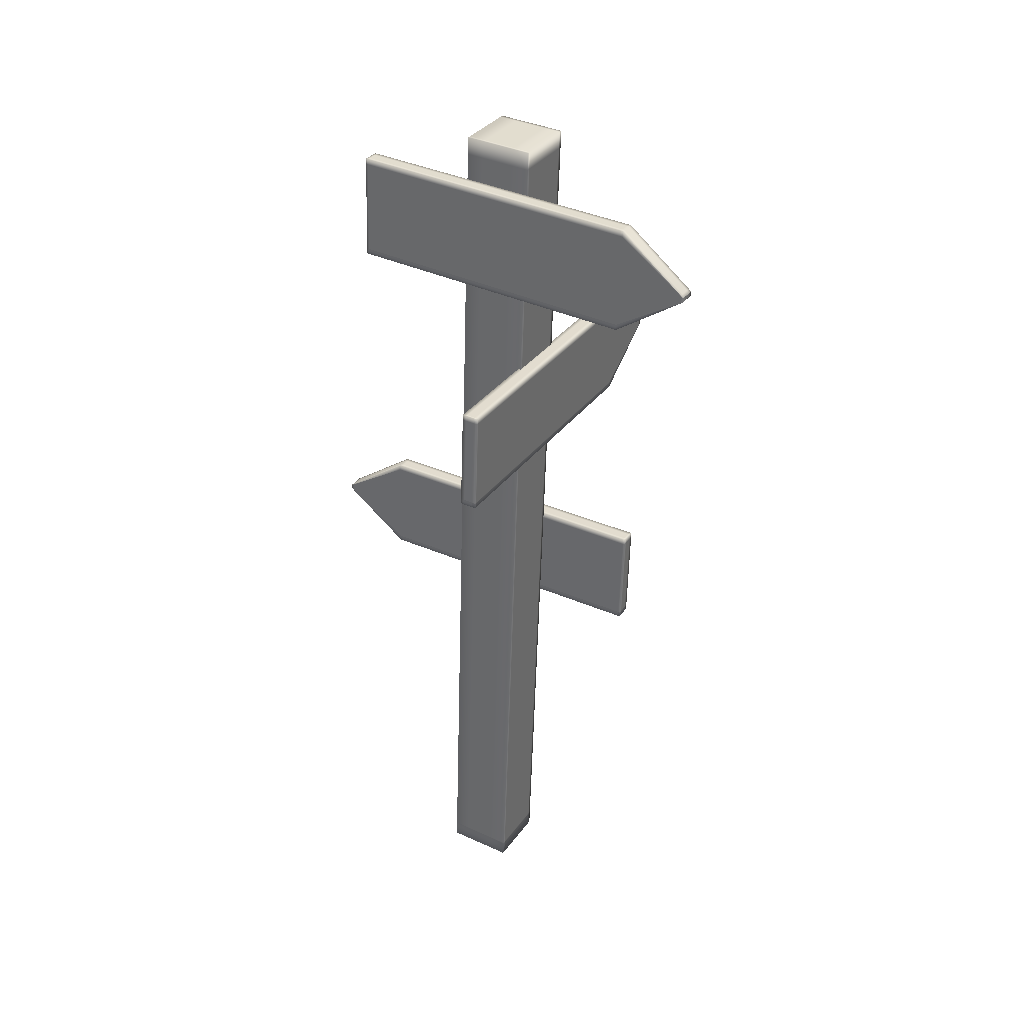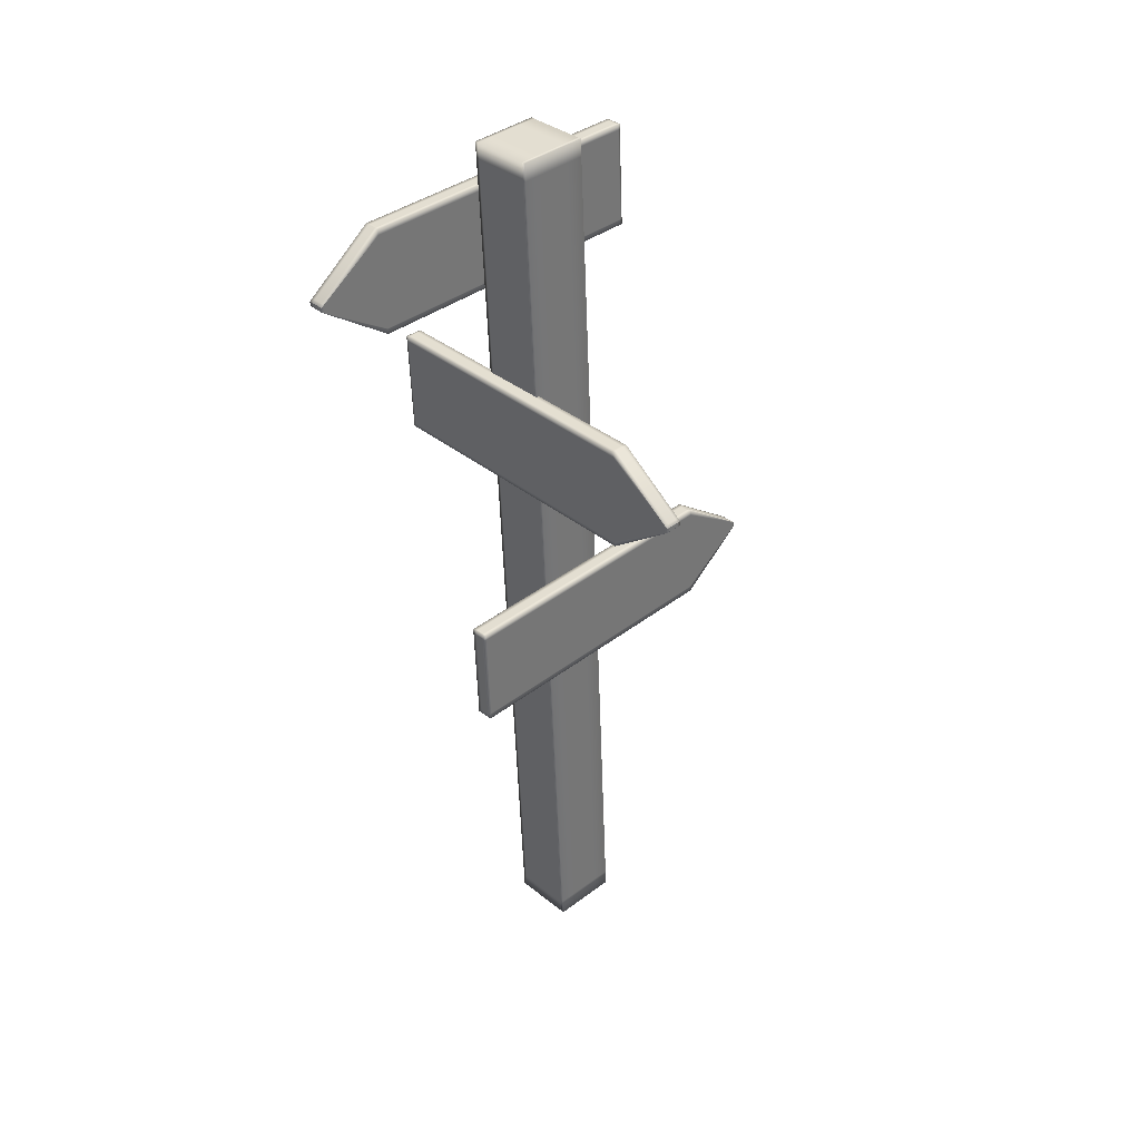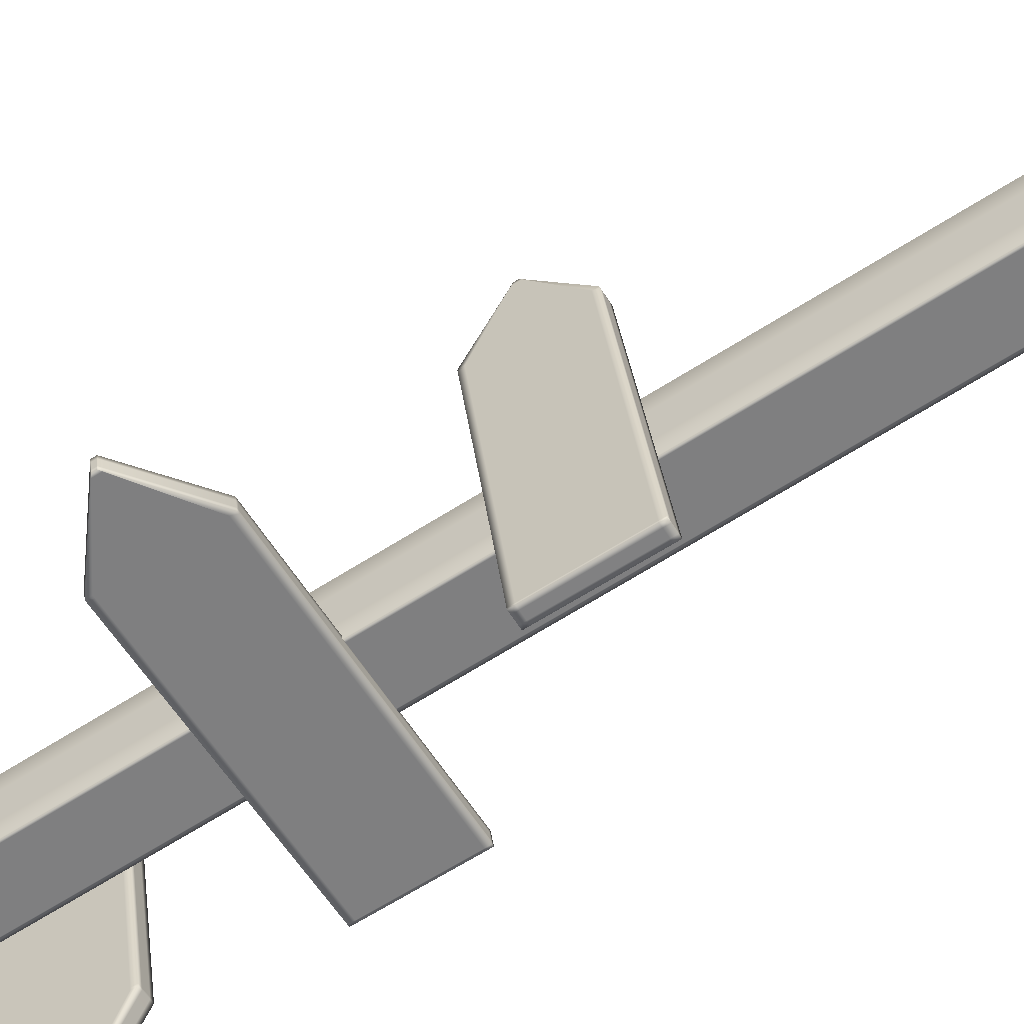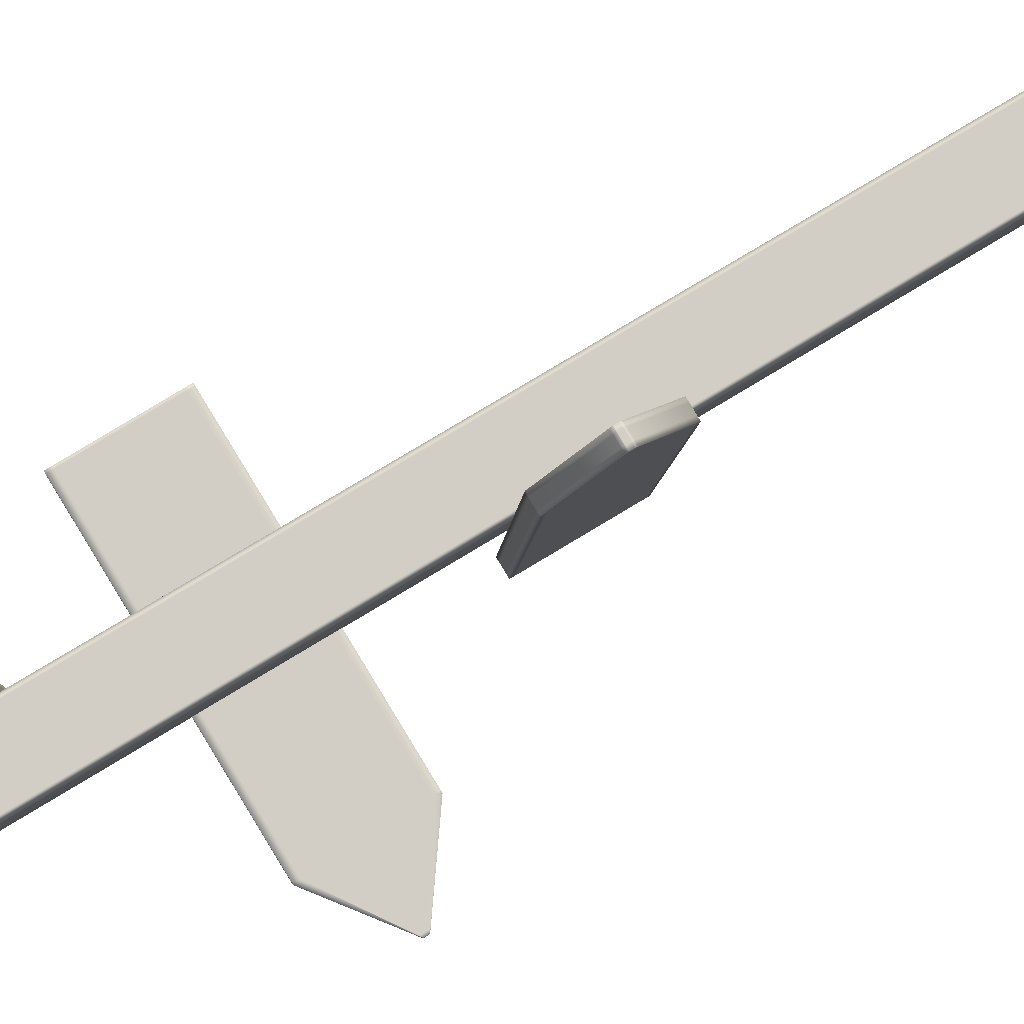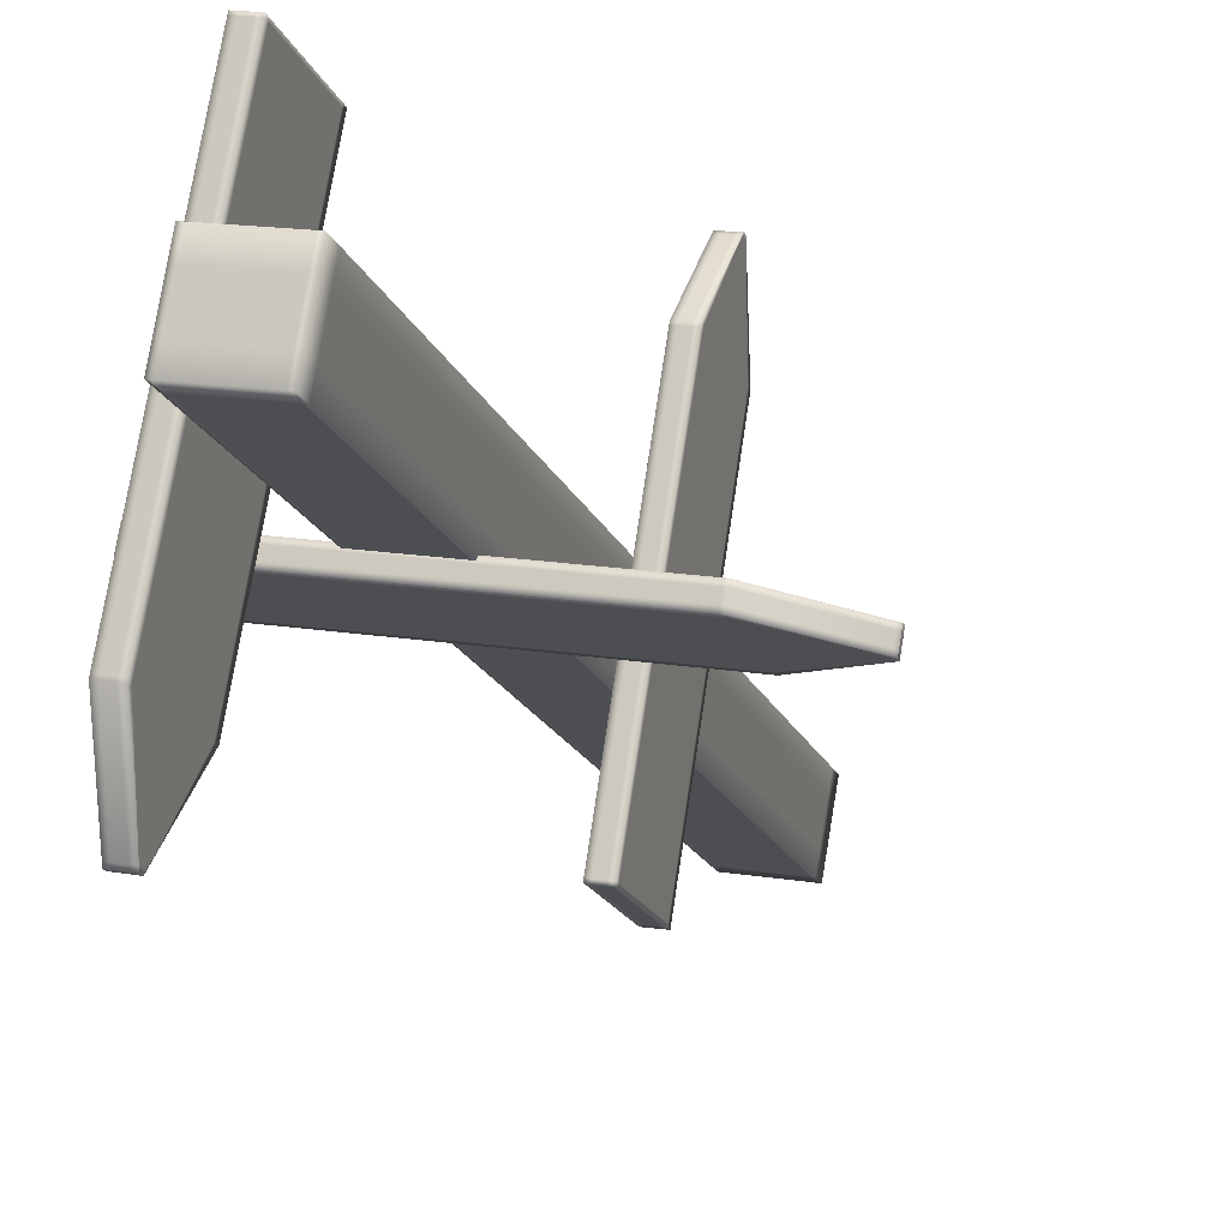
<metadata>
{"format":"obj","ext":"obj","renderer":"f3d","projection":"perspective","resolution":1024,"background":"white","views":[{"elev":33.0,"azim":110.0,"up":"+Y"},{"elev":35.9,"azim":-143.5,"up":"+Y"},{"elev":-67.1,"azim":-59.3,"up":"+Z"},{"elev":73.2,"azim":-122.1,"up":"+Z"},{"elev":-18.3,"azim":-165.3,"up":"+Z"}]}
</metadata>
<code>
g default
v -34.64 -3.009 -109.6
v -34.67 -4.967 -109.6
v -33.76 -3.178 -115
v -33.79 -5.136 -114.9
v -34.94 -3.006 -109.7
v -34.97 -4.964 -109.6
v -34.06 -3.175 -115
v -34.09 -5.132 -115
v -34.86 -3.905 -108.3
v -34.86 -3.992 -108.3
v -35.16 -3.989 -108.4
v -35.16 -3.902 -108.4
v -33.86 -5.135 -114.9
v -34.02 -5.133 -115
v -33.99 -3.175 -115
v -33.84 -3.177 -115
v -34.9 -4.965 -109.6
v -34.74 -4.966 -109.6
v -34.71 -3.008 -109.6
v -34.87 -3.007 -109.7
v -35.09 -3.99 -108.4
v -34.93 -3.992 -108.4
v -34.93 -3.905 -108.4
v -35.09 -3.903 -108.4
v -34.66 -4.968 -109.6
v -33.8 -5.134 -114.9
v -33.77 -3.176 -114.9
v -34.63 -3.01 -109.7
v -34.1 -5.131 -114.9
v -34.97 -4.965 -109.7
v -34.94 -3.007 -109.7
v -34.07 -3.173 -115
v -34.02 -5.132 -114.9
v -34.89 -4.966 -109.7
v -33.87 -5.133 -114.9
v -34.74 -4.968 -109.6
v -33.84 -3.175 -115
v -34.71 -3.01 -109.7
v -34 -3.174 -115
v -34.86 -3.008 -109.7
v -34.64 -3.115 -109.6
v -34.67 -4.862 -109.6
v -33.79 -5.03 -114.9
v -33.76 -3.283 -115
v -34.09 -5.027 -115
v -34.07 -3.28 -115
v -34.97 -4.859 -109.6
v -34.95 -3.111 -109.7
v -34.86 -3.91 -108.3
v -34.86 -3.988 -108.3
v -35.16 -3.985 -108.4
v -35.16 -3.907 -108.4
v -35.09 -3.985 -108.4
v -35.09 -3.908 -108.4
v -34.93 -3.987 -108.4
v -34.93 -3.909 -108.4
v -33.86 -5.029 -114.9
v -33.84 -3.282 -115
v -34.02 -5.028 -115
v -33.99 -3.281 -115
v -34.1 -5.026 -114.9
v -34.07 -3.279 -115
v -34.96 -4.86 -109.7
v -34.94 -3.113 -109.7
v -34.66 -4.863 -109.6
v -34.63 -3.116 -109.7
v -33.79 -5.029 -114.9
v -33.77 -3.282 -114.9
v -34.85 -4.031 -108.4
v -35.16 -4.028 -108.4
v -35.15 -3.866 -108.5
v -34.85 -3.869 -108.4
v -34.92 -3.869 -108.4
v -35.08 -3.867 -108.4
v -35.08 -4.029 -108.4
v -34.93 -4.031 -108.4
v -34.85 -4.023 -108.4
v -34.85 -3.878 -108.4
v -35.15 -3.875 -108.5
v -35.16 -4.02 -108.4
v -36.12 0.9651 -113.6
v -36.14 -0.9924 -113.6
v -30.77 0.9543 -112.7
v -30.79 -1.003 -112.6
v -36.06 0.9533 -113.9
v -36.08 -1.004 -113.9
v -30.71 0.9424 -113
v -30.73 -1.015 -112.9
v -37.38 0.03237 -113.8
v -37.38 -0.05459 -113.8
v -37.32 -0.06646 -114.1
v -37.32 0.02049 -114.1
v -30.77 -1.006 -112.7
v -30.75 -1.012 -112.8
v -30.73 0.9454 -112.9
v -30.76 0.9513 -112.7
v -36.09 -1.001 -113.8
v -36.12 -0.9954 -113.6
v -36.1 0.9622 -113.7
v -36.08 0.9562 -113.9
v -37.33 -0.0635 -114
v -37.36 -0.05755 -113.9
v -37.36 0.02941 -113.9
v -37.33 0.02346 -114
v -36.09 -0.9925 -113.5
v -30.83 -1.003 -112.6
v -30.81 0.9544 -112.7
v -36.08 0.9651 -113.6
v -30.77 -1.015 -112.9
v -36.04 -1.004 -113.9
v -36.02 0.9532 -113.9
v -30.76 0.9425 -113
v -30.79 -1.012 -112.8
v -36.05 -1.001 -113.8
v -30.82 -1.006 -112.7
v -36.08 -0.9955 -113.6
v -30.8 0.9514 -112.7
v -36.06 0.9621 -113.7
v -30.77 0.9455 -112.9
v -36.03 0.9561 -113.8
v -36.12 0.8597 -113.6
v -36.13 -0.887 -113.6
v -30.79 -0.8979 -112.6
v -30.77 0.8489 -112.7
v -30.73 -0.9097 -112.9
v -30.71 0.837 -113
v -36.08 -0.8989 -113.9
v -36.06 0.8479 -113.9
v -37.38 0.02769 -113.8
v -37.38 -0.0499 -113.8
v -37.32 -0.06178 -114.1
v -37.32 0.01581 -114.1
v -37.33 -0.05882 -114
v -37.33 0.01877 -114
v -37.36 -0.05287 -113.9
v -37.36 0.02472 -113.9
v -30.77 -0.9008 -112.7
v -30.76 0.8459 -112.7
v -30.74 -0.9068 -112.8
v -30.73 0.84 -112.9
v -30.77 -0.9096 -112.9
v -30.76 0.8371 -113
v -36.04 -0.899 -113.9
v -36.02 0.8478 -113.9
v -36.09 -0.8871 -113.6
v -36.08 0.8596 -113.6
v -30.83 -0.8978 -112.6
v -30.81 0.849 -112.7
v -37.33 -0.09224 -113.8
v -37.27 -0.1041 -114.1
v -37.27 0.05794 -114.1
v -37.32 0.06982 -113.8
v -37.31 0.06685 -113.9
v -37.28 0.0609 -114
v -37.28 -0.1012 -114
v -37.31 -0.0952 -113.9
v -37.33 -0.08351 -113.8
v -37.32 0.06109 -113.8
v -37.27 0.04921 -114.1
v -37.27 -0.09539 -114.1
v -32.01 2.55 -115.2
v -31.98 4.508 -115.2
v -33.04 2.759 -109.8
v -33 4.717 -109.9
v -32.32 2.553 -115.2
v -32.28 4.511 -115.3
v -33.34 2.762 -109.9
v -33.31 4.719 -110
v -31.76 3.437 -116.4
v -31.76 3.524 -116.4
v -32.06 3.526 -116.5
v -32.06 3.44 -116.5
v -33.08 4.717 -109.9
v -33.23 4.719 -109.9
v -33.26 2.761 -109.9
v -33.11 2.76 -109.8
v -32.21 4.51 -115.3
v -32.06 4.508 -115.2
v -32.09 2.551 -115.2
v -32.24 2.552 -115.2
v -31.98 3.526 -116.5
v -31.83 3.524 -116.5
v -31.83 3.437 -116.5
v -31.99 3.439 -116.5
v -31.99 4.509 -115.2
v -33 4.715 -109.9
v -33.03 2.758 -109.9
v -32.02 2.552 -115.1
v -33.3 4.718 -110
v -32.29 4.512 -115.3
v -32.32 2.555 -115.2
v -33.33 2.76 -109.9
v -33.22 4.717 -110
v -32.22 4.512 -115.2
v -33.07 4.716 -110
v -32.06 4.51 -115.2
v -33.1 2.758 -109.9
v -32.1 2.553 -115.1
v -33.26 2.76 -109.9
v -32.25 2.554 -115.2
v -32.01 2.656 -115.2
v -31.98 4.402 -115.2
v -33.01 4.611 -109.9
v -33.03 2.865 -109.8
v -33.31 4.614 -110
v -33.34 2.867 -109.9
v -32.29 4.405 -115.3
v -32.31 2.658 -115.2
v -31.76 3.441 -116.4
v -31.76 3.519 -116.4
v -32.06 3.522 -116.5
v -32.06 3.444 -116.5
v -31.98 3.521 -116.5
v -31.99 3.444 -116.5
v -31.83 3.52 -116.5
v -31.83 3.442 -116.5
v -33.08 4.612 -109.9
v -33.11 2.865 -109.8
v -33.23 4.613 -109.9
v -33.26 2.867 -109.9
v -33.3 4.612 -110
v -33.33 2.866 -109.9
v -32.29 4.407 -115.2
v -32.32 2.66 -115.2
v -31.99 4.404 -115.2
v -32.02 2.657 -115.1
v -33 4.61 -109.9
v -33.03 2.863 -109.9
v -31.77 3.563 -116.4
v -32.07 3.566 -116.5
v -32.07 3.404 -116.5
v -31.77 3.401 -116.4
v -31.84 3.402 -116.4
v -32 3.403 -116.4
v -31.99 3.565 -116.4
v -31.84 3.564 -116.4
v -31.77 3.555 -116.4
v -31.77 3.41 -116.4
v -32.07 3.413 -116.5
v -32.07 3.557 -116.5
v -33.19 -11.87 -111.4
v -32.91 5.455 -112
v -34.38 -11.86 -111.6
v -34.11 5.466 -112.2
v -32.96 -11.91 -112.6
v -32.69 5.407 -113.2
v -34.16 -11.9 -112.8
v -33.88 5.418 -113.4
v -32.98 5.456 -112
v -34.04 5.466 -112.2
v -34.32 -11.86 -111.6
v -33.26 -11.87 -111.4
v -33.82 5.418 -113.4
v -32.76 5.408 -113.2
v -33.03 -11.91 -112.6
v -34.09 -11.9 -112.8
v -33.18 -11.54 -111.4
v -32.92 5.131 -112
v -34.11 5.142 -112.2
v -34.38 -11.53 -111.6
v -33.89 5.094 -113.4
v -34.15 -11.58 -112.8
v -32.69 5.083 -113.2
v -32.96 -11.59 -112.6
v -33.82 5.094 -113.4
v -34.09 -11.58 -112.8
v -32.76 5.084 -113.2
v -33.03 -11.59 -112.6
v -32.98 5.132 -112
v -33.25 -11.54 -111.4
v -34.05 5.142 -112.2
v -34.31 -11.53 -111.6
v -34.05 5.453 -112.5
v -33.94 5.431 -113.1
v -34.22 -11.89 -112.5
v -34.32 -11.87 -111.9
v -32.75 5.42 -112.9
v -32.85 5.442 -112.3
v -33.13 -11.88 -111.7
v -33.02 -11.9 -112.3
v -32.81 5.42 -112.9
v -32.92 5.443 -112.3
v -33.88 5.43 -113.1
v -33.98 5.453 -112.5
v -33.2 -11.88 -111.7
v -33.09 -11.9 -112.3
v -34.26 -11.87 -111.9
v -34.15 -11.89 -112.5
v -32.86 5.119 -112.3
v -32.75 5.096 -112.9
v -33.12 -11.56 -111.7
v -33.02 -11.58 -112.3
v -33.95 5.107 -113.1
v -34.05 5.13 -112.5
v -34.21 -11.57 -112.5
v -34.32 -11.54 -111.9
g polySurface3
f 68 44 3 27
f 60 46 7 15
f 64 48 5 31
f 76 69 10 22
f 39 15 7 32
f 35 13 4 26
f 56 49 9 23
f 80 70 11 51
f 78 72 9 49
f 74 71 12 24
f 72 73 23 9
f 73 74 24 23
f 52 54 24 12
f 54 56 23 24
f 29 8 14 33
f 33 14 13 35
f 27 3 16 37
f 37 16 15 39
f 70 75 21 11
f 75 76 22 21
f 44 58 16 3
f 58 60 15 16
f 19 38 40 20
f 38 37 39 40
f 1 28 38 19
f 28 27 37 38
f 17 34 36 18
f 34 33 35 36
f 6 30 34 17
f 30 29 33 34
f 18 36 25 2
f 36 35 26 25
f 20 40 31 5
f 40 39 32 31
f 46 62 32 7
f 62 64 31 32
f 41 66 28 1
f 66 68 27 28
f 25 26 67 65
f 65 67 68 66
f 2 25 65 42
f 42 65 66 41
f 29 30 63 61
f 61 63 64 62
f 8 29 61 45
f 45 61 62 46
f 13 14 59 57
f 57 59 60 58
f 4 13 57 43
f 43 57 58 44
f 21 22 55 53
f 53 55 56 54
f 11 21 53 51
f 51 53 54 52
f 69 77 50 10
f 77 78 49 50
f 71 79 52 12
f 79 80 51 52
f 22 10 50 55
f 55 50 49 56
f 30 6 47 63
f 63 47 48 64
f 14 8 45 59
f 59 45 46 60
f 26 4 43 67
f 67 43 44 68
f 48 47 80 79
f 5 48 79 71
f 42 41 78 77
f 2 42 77 69
f 17 18 76 75
f 6 17 75 70
f 19 20 74 73
f 1 19 73 72
f 20 5 71 74
f 41 1 72 78
f 47 6 70 80
f 18 2 69 76
f 148 124 83 107
f 140 126 87 95
f 144 128 85 111
f 156 149 90 102
f 119 95 87 112
f 115 93 84 106
f 136 129 89 103
f 160 150 91 131
f 158 152 89 129
f 154 151 92 104
f 152 153 103 89
f 153 154 104 103
f 132 134 104 92
f 134 136 103 104
f 109 88 94 113
f 113 94 93 115
f 107 83 96 117
f 117 96 95 119
f 150 155 101 91
f 155 156 102 101
f 124 138 96 83
f 138 140 95 96
f 99 118 120 100
f 118 117 119 120
f 81 108 118 99
f 108 107 117 118
f 97 114 116 98
f 114 113 115 116
f 86 110 114 97
f 110 109 113 114
f 98 116 105 82
f 116 115 106 105
f 100 120 111 85
f 120 119 112 111
f 126 142 112 87
f 142 144 111 112
f 121 146 108 81
f 146 148 107 108
f 105 106 147 145
f 145 147 148 146
f 82 105 145 122
f 122 145 146 121
f 109 110 143 141
f 141 143 144 142
f 88 109 141 125
f 125 141 142 126
f 93 94 139 137
f 137 139 140 138
f 84 93 137 123
f 123 137 138 124
f 101 102 135 133
f 133 135 136 134
f 91 101 133 131
f 131 133 134 132
f 149 157 130 90
f 157 158 129 130
f 151 159 132 92
f 159 160 131 132
f 102 90 130 135
f 135 130 129 136
f 110 86 127 143
f 143 127 128 144
f 94 88 125 139
f 139 125 126 140
f 106 84 123 147
f 147 123 124 148
f 128 127 160 159
f 85 128 159 151
f 122 121 158 157
f 82 122 157 149
f 97 98 156 155
f 86 97 155 150
f 99 100 154 153
f 81 99 153 152
f 100 85 151 154
f 121 81 152 158
f 127 86 150 160
f 98 82 149 156
f 228 204 163 187
f 220 206 167 175
f 224 208 165 191
f 236 229 170 182
f 199 175 167 192
f 195 173 164 186
f 216 209 169 183
f 240 230 171 211
f 238 232 169 209
f 234 231 172 184
f 232 233 183 169
f 233 234 184 183
f 212 214 184 172
f 214 216 183 184
f 189 168 174 193
f 193 174 173 195
f 187 163 176 197
f 197 176 175 199
f 230 235 181 171
f 235 236 182 181
f 204 218 176 163
f 218 220 175 176
f 179 198 200 180
f 198 197 199 200
f 161 188 198 179
f 188 187 197 198
f 177 194 196 178
f 194 193 195 196
f 166 190 194 177
f 190 189 193 194
f 178 196 185 162
f 196 195 186 185
f 180 200 191 165
f 200 199 192 191
f 206 222 192 167
f 222 224 191 192
f 201 226 188 161
f 226 228 187 188
f 185 186 227 225
f 225 227 228 226
f 162 185 225 202
f 202 225 226 201
f 189 190 223 221
f 221 223 224 222
f 168 189 221 205
f 205 221 222 206
f 173 174 219 217
f 217 219 220 218
f 164 173 217 203
f 203 217 218 204
f 181 182 215 213
f 213 215 216 214
f 171 181 213 211
f 211 213 214 212
f 229 237 210 170
f 237 238 209 210
f 231 239 212 172
f 239 240 211 212
f 182 170 210 215
f 215 210 209 216
f 190 166 207 223
f 223 207 208 224
f 174 168 205 219
f 219 205 206 220
f 186 164 203 227
f 227 203 204 228
f 208 207 240 239
f 165 208 239 231
f 202 201 238 237
f 162 202 237 229
f 177 178 236 235
f 166 177 235 230
f 179 180 234 233
f 161 179 233 232
f 180 165 231 234
f 201 161 232 238
f 207 166 230 240
f 178 162 229 236
f 272 260 243 251
f 295 262 247 275
f 268 264 245 255
f 291 257 241 279
f 288 275 247 256
f 284 273 244 250
f 278 282 249 242
f 282 284 250 249
f 280 286 255 245
f 286 288 256 255
f 262 266 256 247
f 266 268 255 256
f 257 270 252 241
f 270 272 251 252
f 249 250 271 269
f 269 271 272 270
f 242 249 269 258
f 258 269 270 257
f 253 254 267 265
f 265 267 268 266
f 248 253 265 261
f 261 265 266 262
f 278 242 258 289
f 289 258 257 291
f 254 246 263 267
f 267 263 264 268
f 274 248 261 293
f 293 261 262 295
f 250 244 259 271
f 271 259 260 272
f 259 294 296 260
f 294 293 295 296
f 244 273 294 259
f 273 274 293 294
f 263 290 292 264
f 290 289 291 292
f 246 277 290 263
f 277 278 289 290
f 252 251 287 285
f 285 287 288 286
f 241 252 285 279
f 279 285 286 280
f 254 253 283 281
f 281 283 284 282
f 246 254 281 277
f 277 281 282 278
f 253 248 274 283
f 283 274 273 284
f 251 243 276 287
f 287 276 275 288
f 264 292 280 245
f 292 291 279 280
f 260 296 276 243
f 296 295 275 276

</code>
